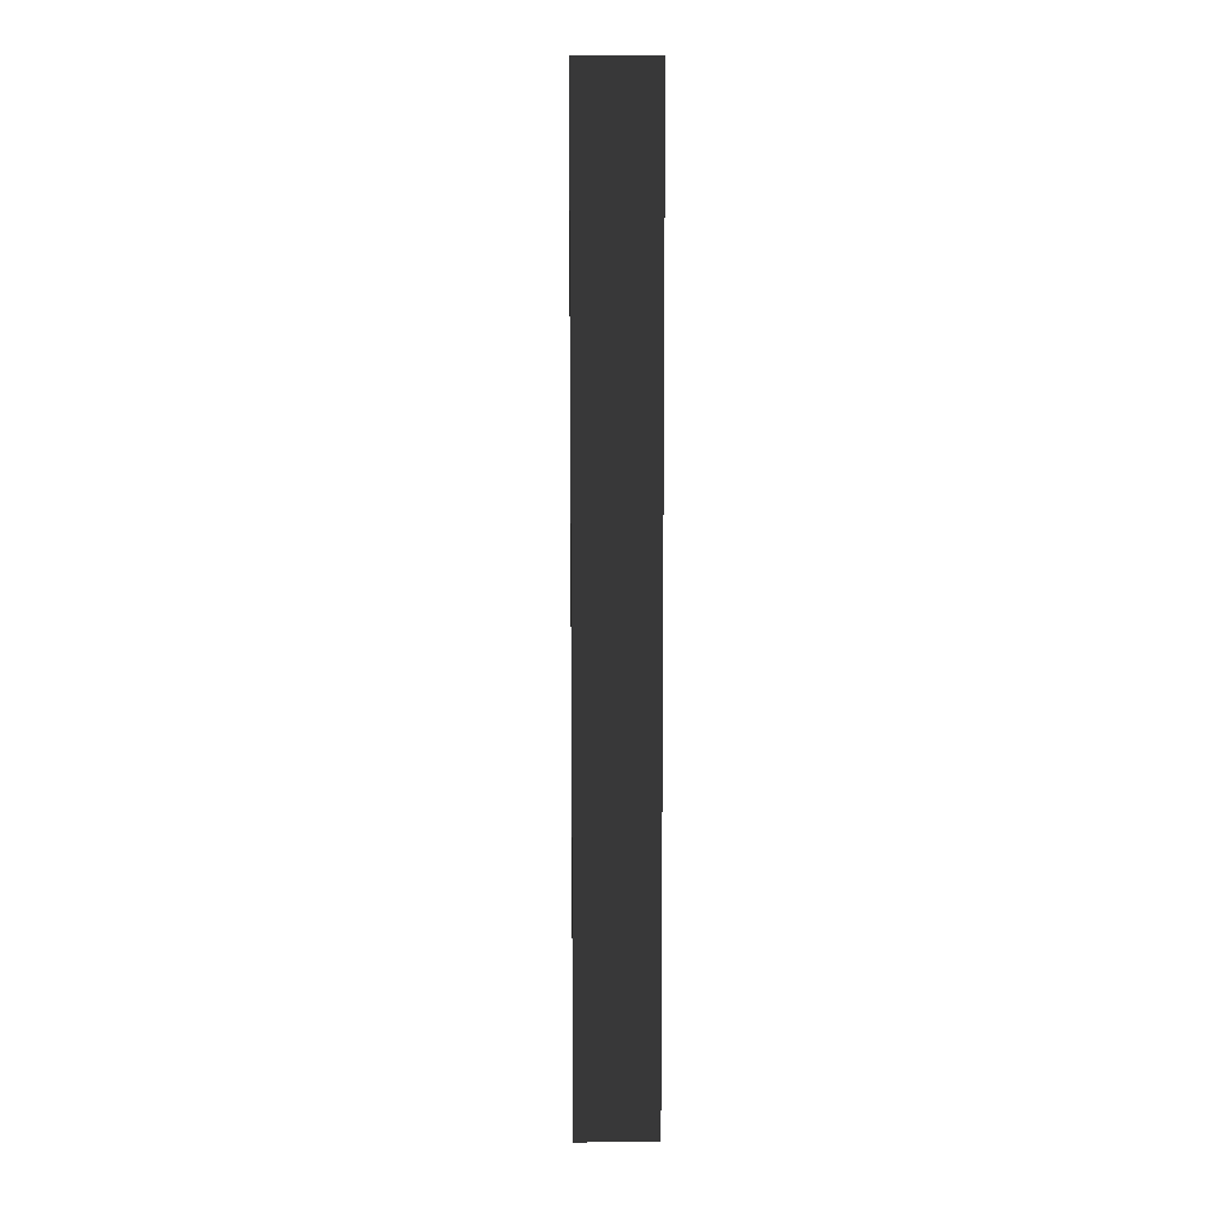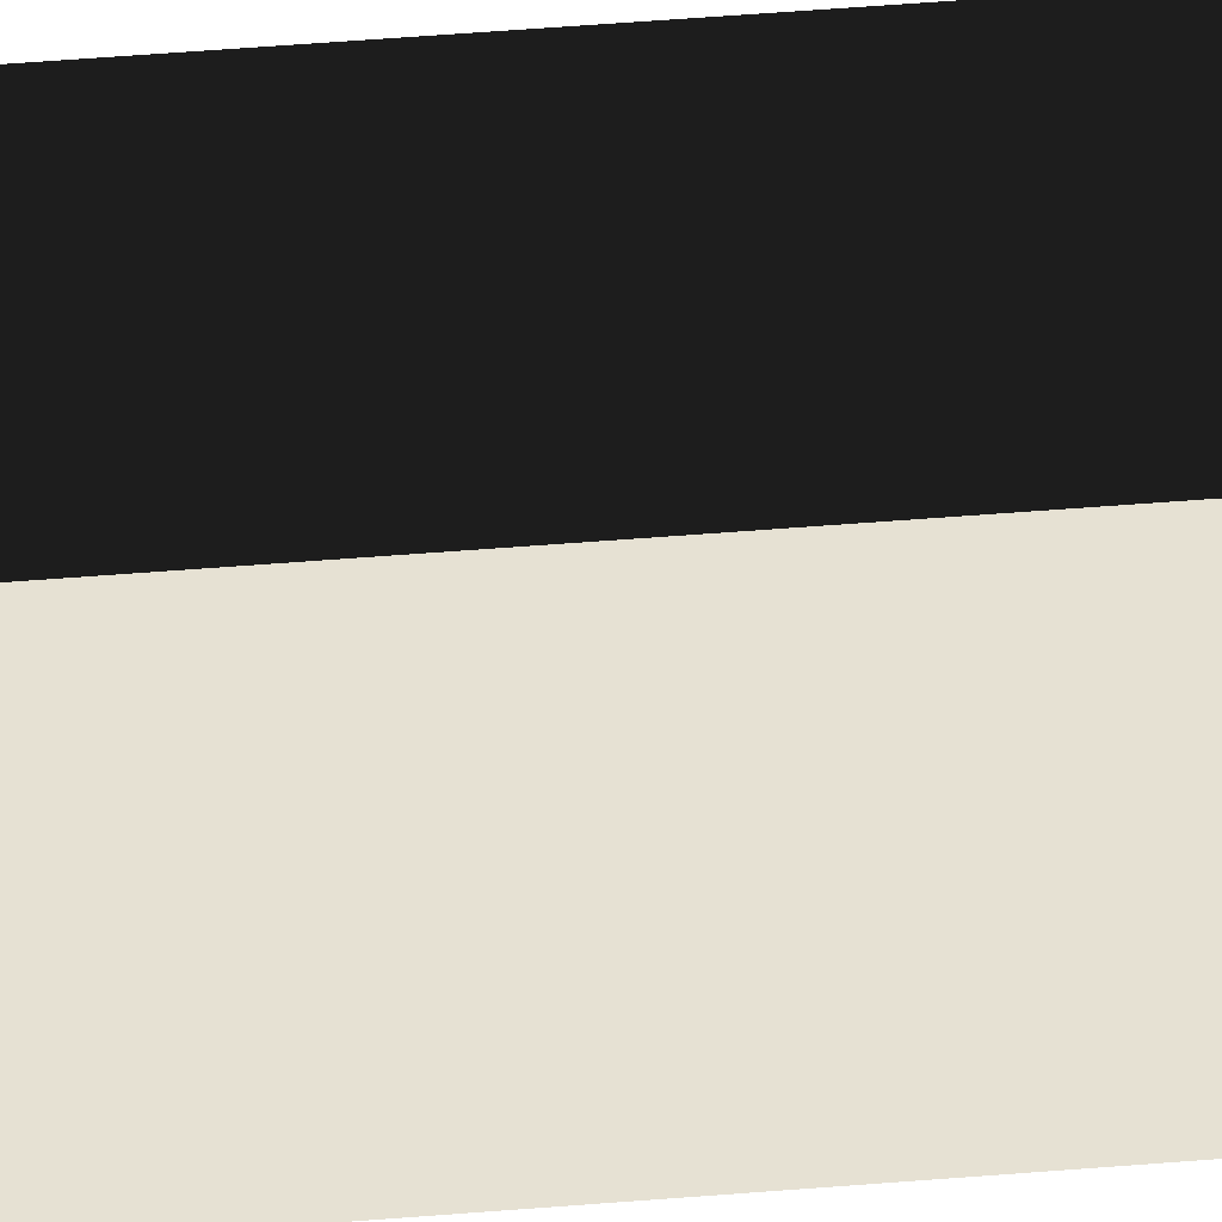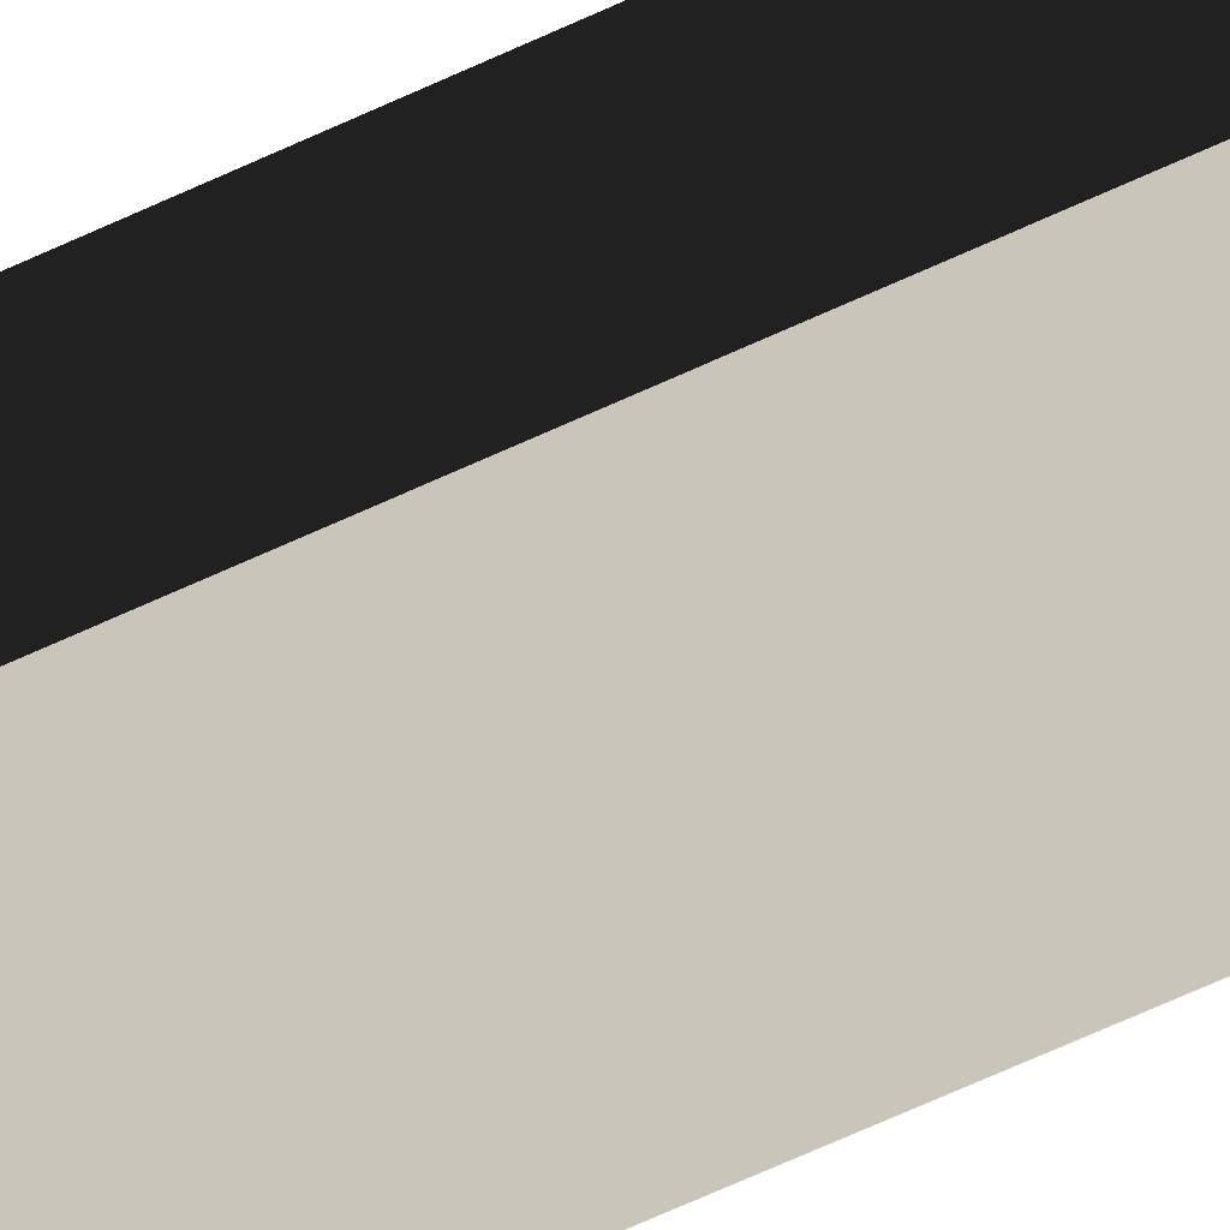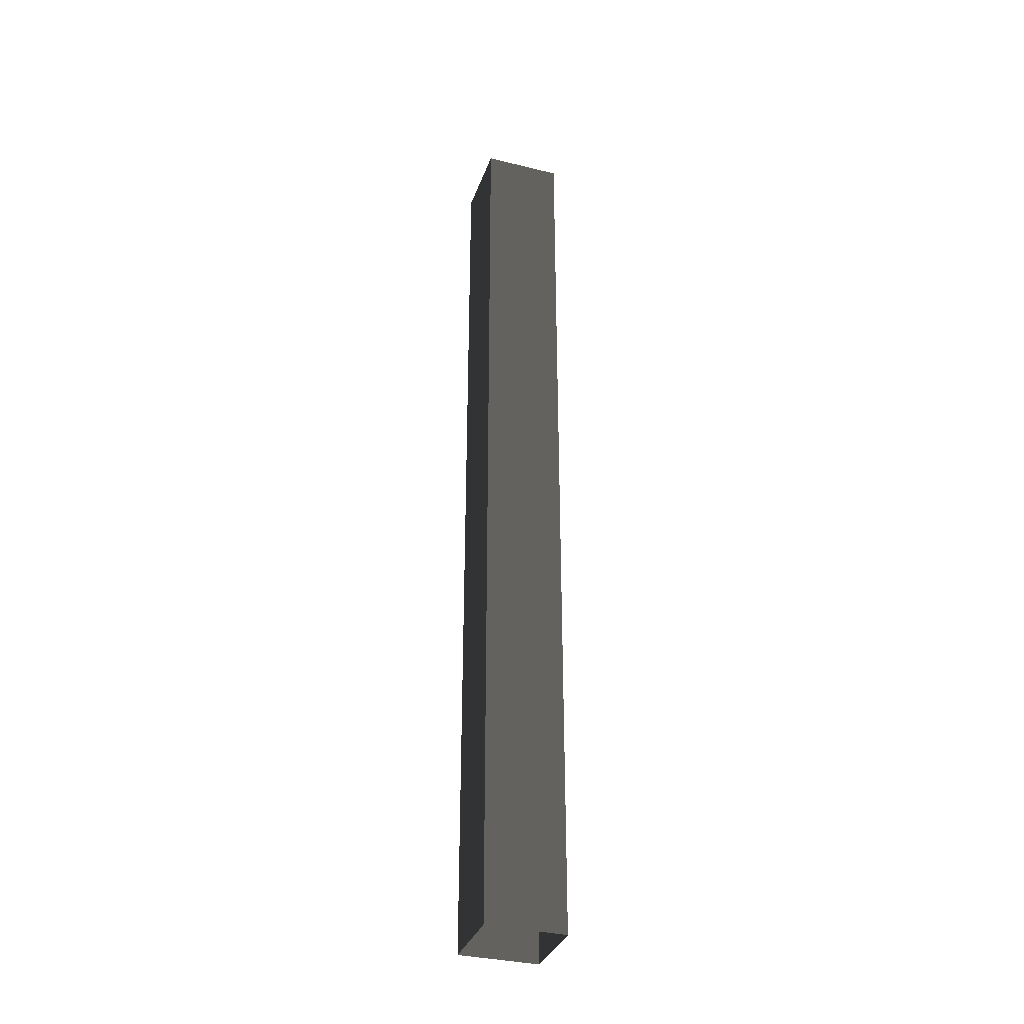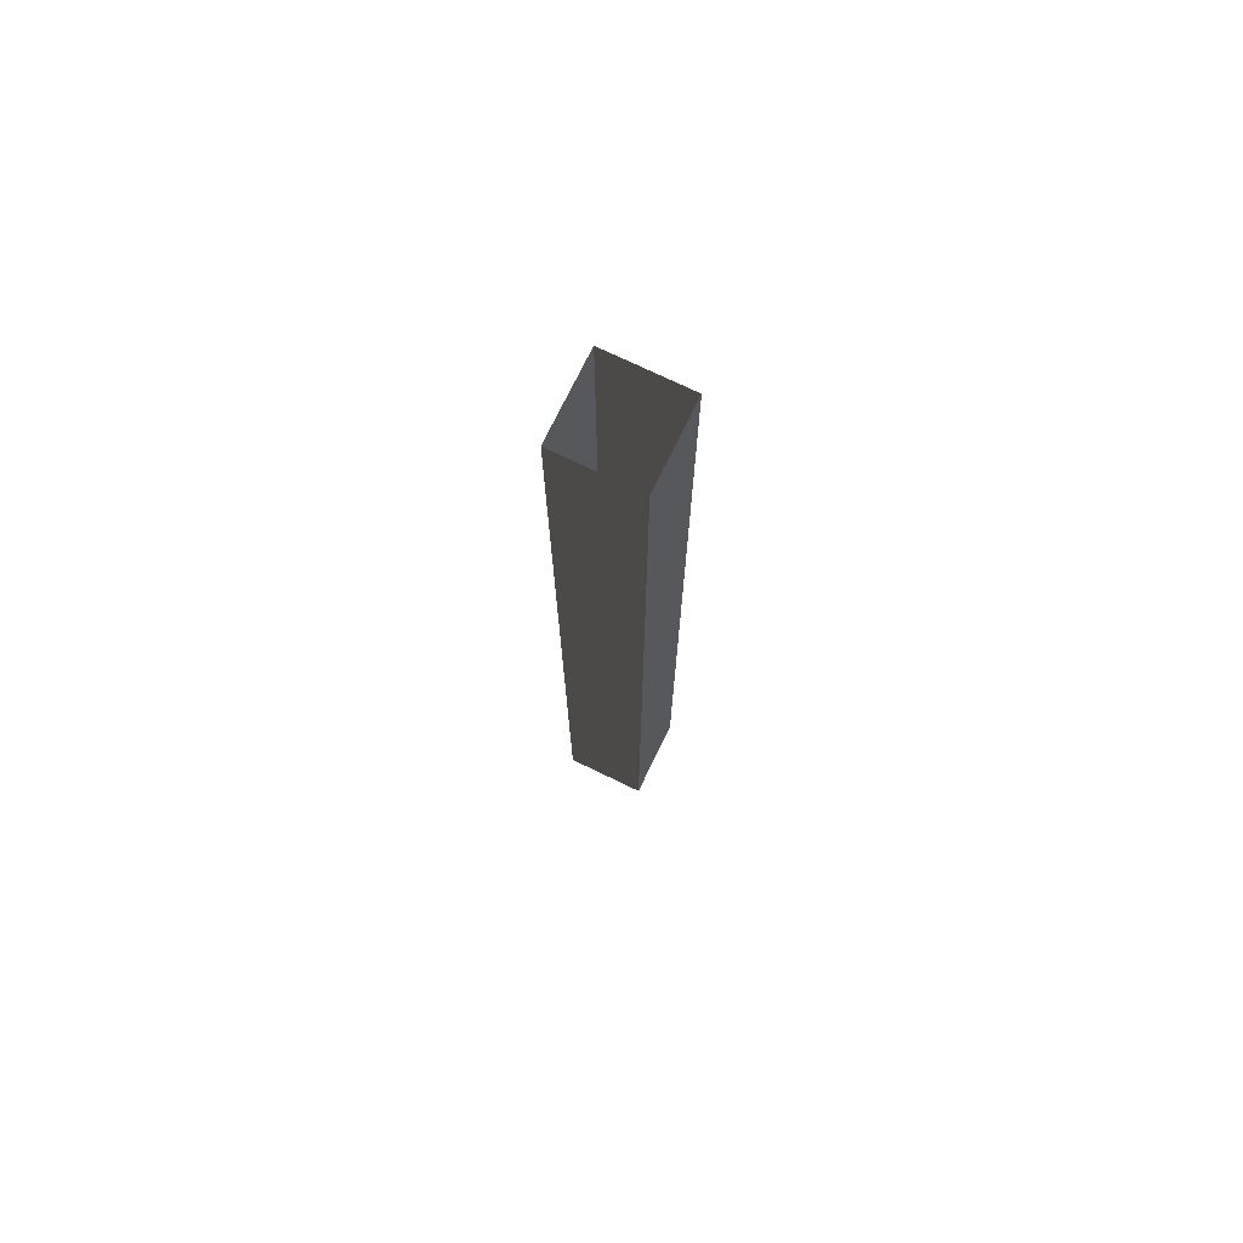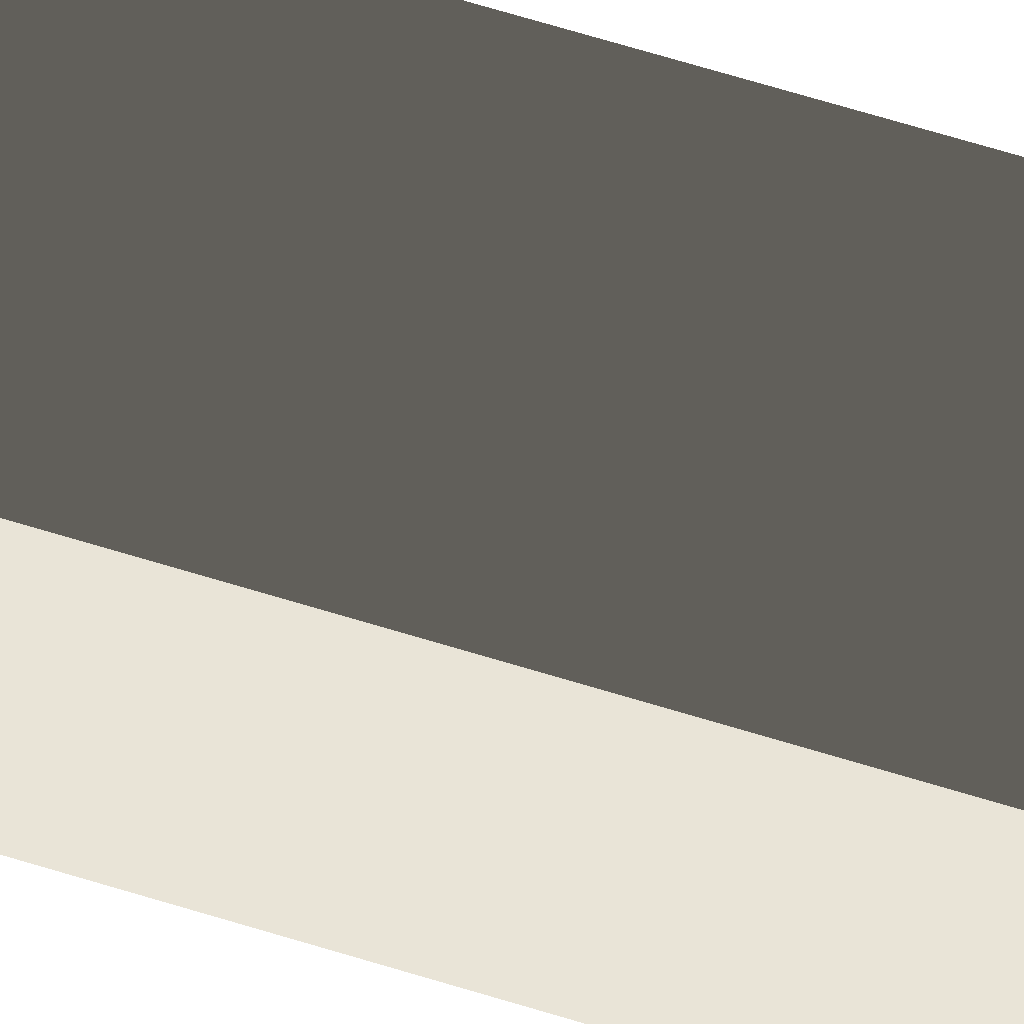
<metadata>
{"format":"obj","ext":"obj","renderer":"f3d","projection":"perspective","resolution":1024,"background":"white","views":[{"elev":10.2,"azim":88.5,"up":"+Y"},{"elev":38.2,"azim":83.6,"up":"+Z"},{"elev":-61.0,"azim":116.0,"up":"+Z"},{"elev":-34.3,"azim":-18.3,"up":"+Y"},{"elev":73.8,"azim":-154.2,"up":"+Y"},{"elev":60.4,"azim":108.1,"up":"+Z"}]}
</metadata>
<code>
v -9.101e-06 3 -9.922e-06
v -0.25 3.412e-08 -9.428e-06
v -0.25 3 -9.428e-06
v -9.101e-06 3.412e-08 -9.922e-06
v -9.622e-06 3 -0.25
v -9.101e-06 3.412e-08 -9.922e-06
v -9.101e-06 3 -9.922e-06
v -9.622e-06 3.412e-08 -0.25
v -0.25 3 -0.25
v -9.622e-06 3.412e-08 -0.25
v -9.622e-06 3 -0.25
v -0.25 3.412e-08 -0.25
v -0.25 3 -9.428e-06
v -0.25 3.412e-08 -0.25
v -0.25 3 -0.25
v -0.25 3.412e-08 -9.428e-06
g pillar01_A_7_10487_1220
f 1 3 2
f 2 4 1
f 5 7 6
f 6 8 5
f 9 11 10
f 10 12 9
f 13 15 14
f 14 16 13

</code>
